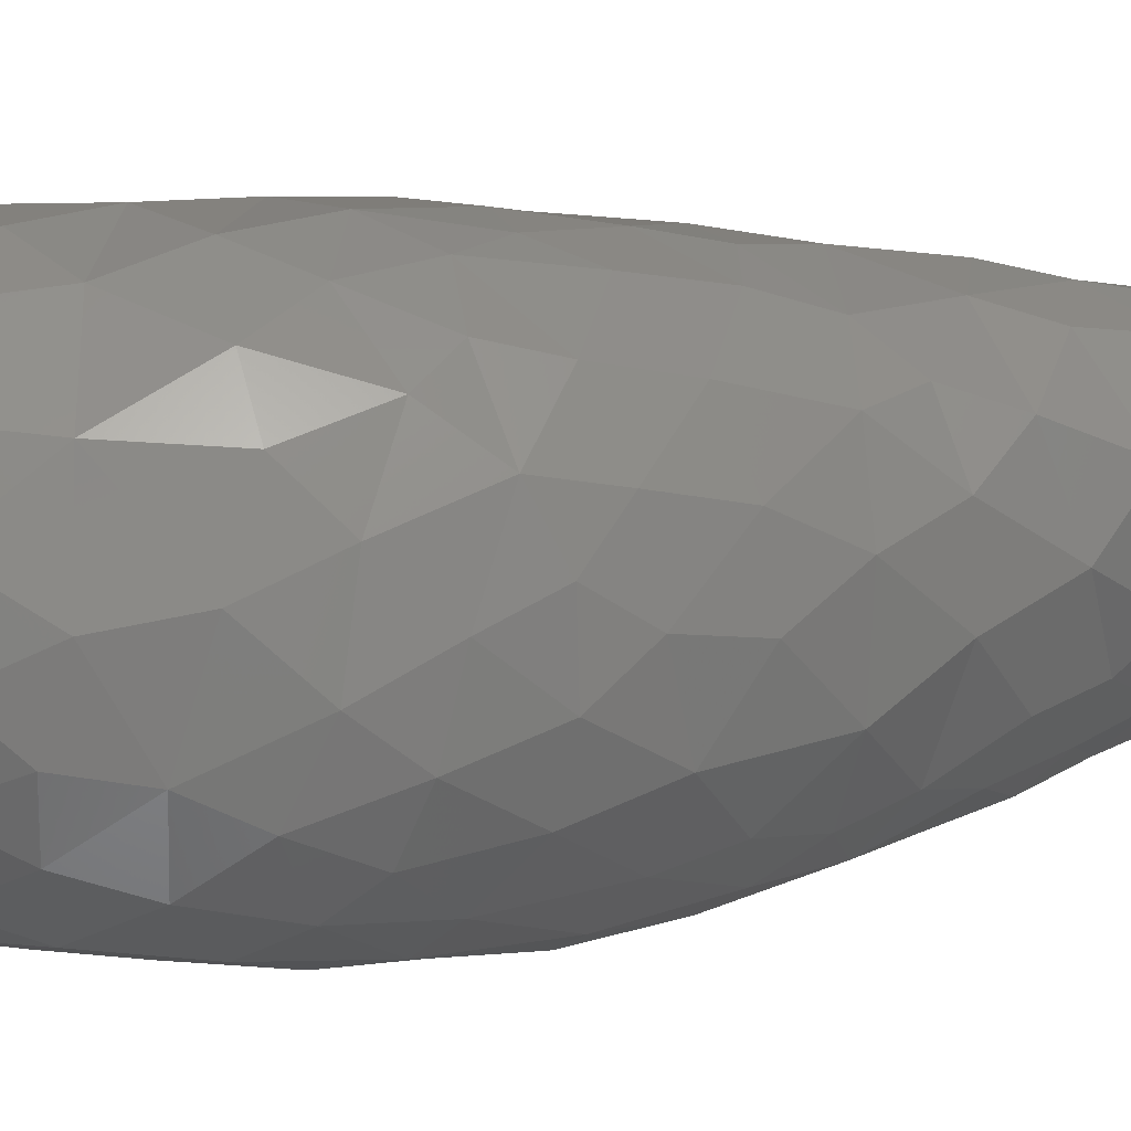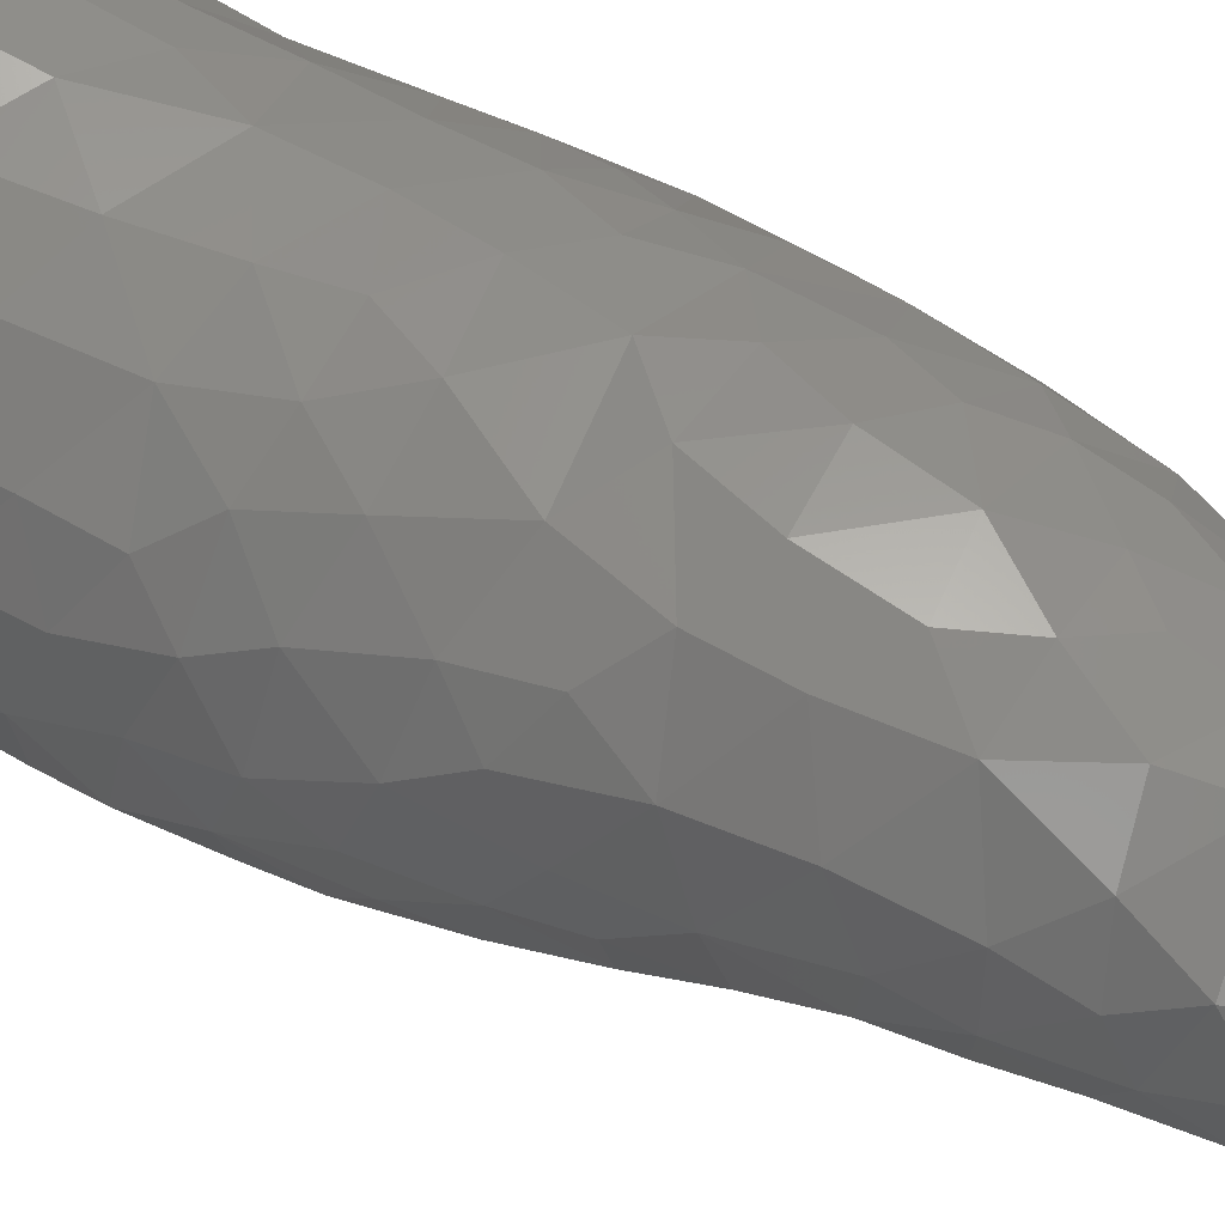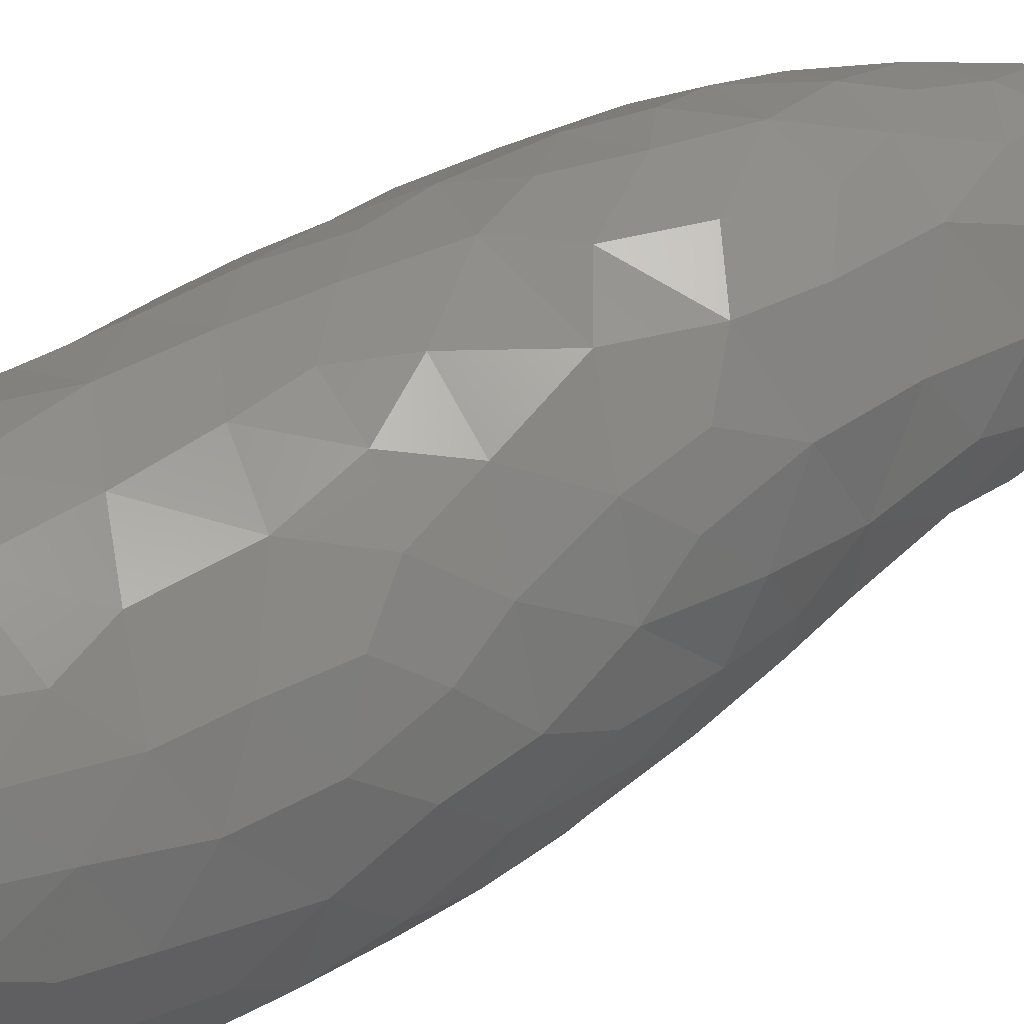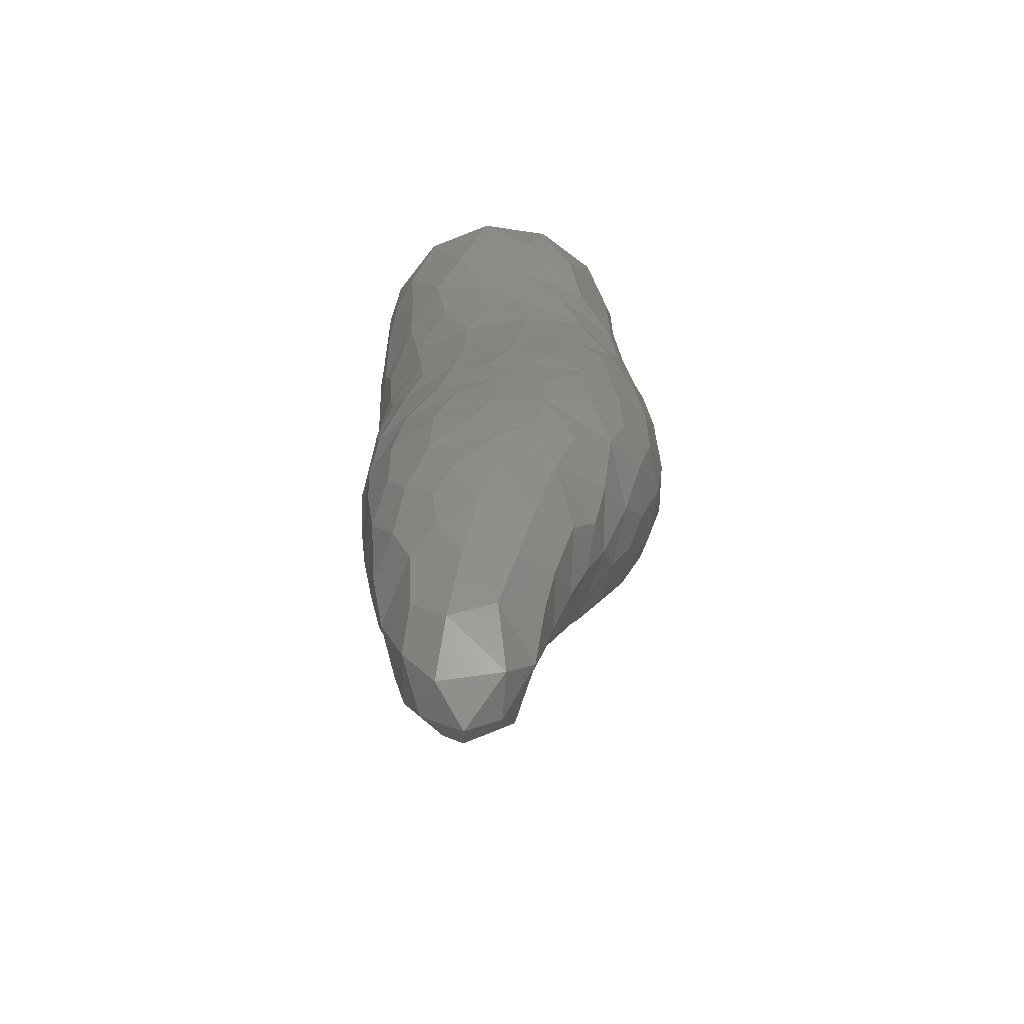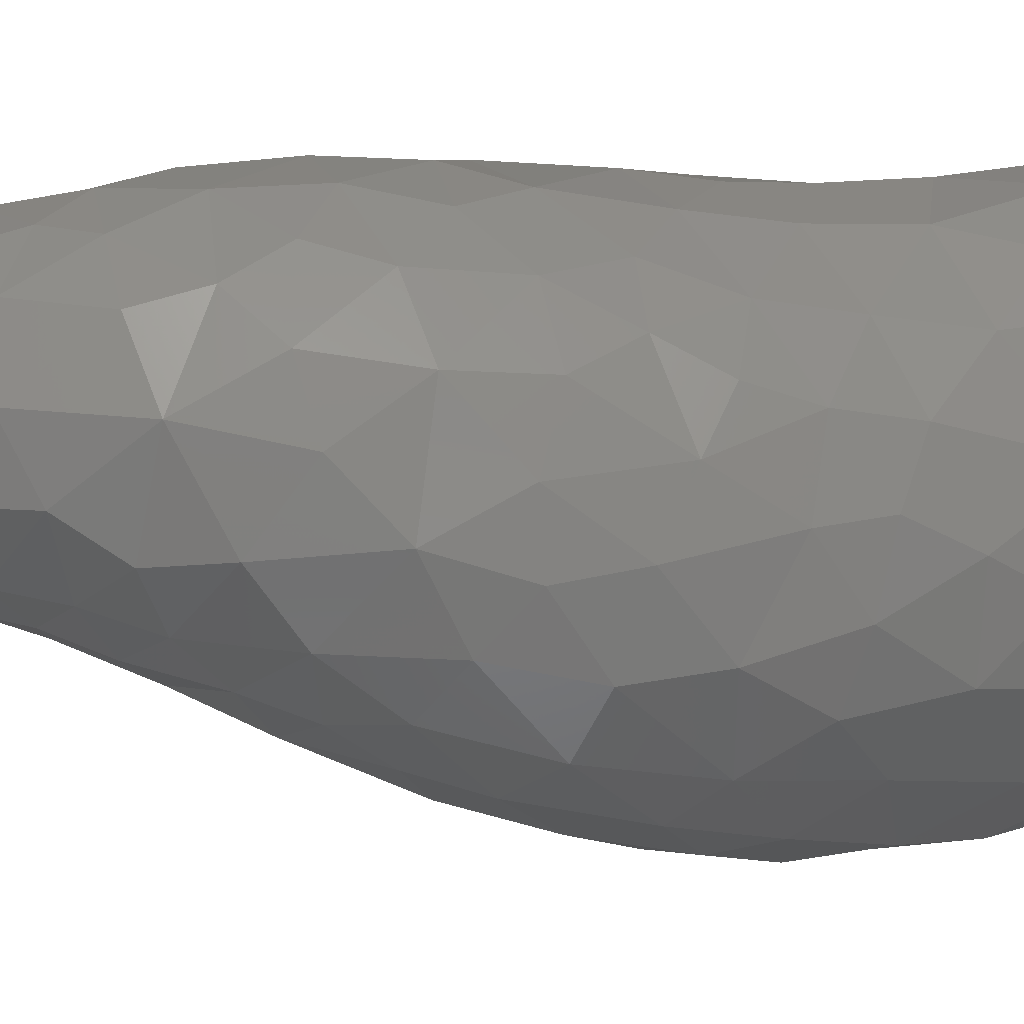
<metadata>
{"format":"stl","ext":"stl","renderer":"f3d","projection":"perspective","resolution":1024,"background":"white","views":[{"elev":-76.3,"azim":92.6,"up":"+Y"},{"elev":59.2,"azim":122.7,"up":"+Y"},{"elev":46.9,"azim":62.5,"up":"+Y"},{"elev":-61.6,"azim":-143.7,"up":"+Z"},{"elev":18.4,"azim":-101.4,"up":"+Y"}]}
</metadata>
<code>
# stl→obj: 261 verts, 507 faces
v 5.731 -4.222 15.57
v 3.955 -5.843 18
v 4.115 -6.175 14.8
v -5.338 2.153 10.17
v -5.512 1.218 13.45
v -4.043 3.384 11.77
v 0.9936 -7.445 8.934
v 3.618 -6.499 11.16
v 0.6873 -7.63 11.27
v -3.024 5.251 21.89
v -1.758 5.538 18.64
v -4.478 4.008 19.54
v -3.276 -5.222 18.81
v -3.563 -4.794 21.89
v -4.655 -3.736 19.3
v -3.851 3.472 14.15
v -4.585 -4.258 17.28
v -5.353 -3.73 14.83
v -3.164 -6.092 15.41
v 3.28 -6.373 8.204
v -6.25 -0.1274 11.04
v -0.2128 5.95 21.89
v -5.076 3.208 21.89
v 2.423 -7.031 16
v 1.522 5.08 15
v 3.445 4.528 17.48
v 3.844 4.035 14.4
v -5.646 0.9474 17.2
v -5.668 1.784 19.68
v 6.227 -1.372 6.892
v 6.256 0.2 8.387
v 6.145 -2.829 9.052
v -1.07 -6.289 21.89
v -2.109 -5.928 20.07
v -1.248 -6.492 18.26
v 0.5868 -6.956 17.96
v 6.439 -0.9235 10.64
v 5.685 -4.2 11.09
v 1.19 5.754 19.64
v -4.047 3.628 17.06
v -2.322 4.748 15.66
v -5.869 0.4118 21.89
v -5.138 1.947 15.49
v -4.331 -5.542 14.04
v -0.7483 -7.435 7.174
v -1.891 -7.548 9.965
v 6.247 -1.95 18.04
v 6.434 -2.164 14.86
v 5.559 -4.62 13.4
v 2.569 5.116 21.89
v 0.5196 -6.665 20.34
v -5.719 -1.304 20.03
v 6.378 -2.429 12.58
v -5.916 -1.072 15.49
v 1.296 5.404 17.29
v 2.093 -7.348 13.38
v -1.717 4.799 11.16
v 1.005 4.998 12.04
v 0.5545 5.11 9.558
v -5.41 -2.915 16.81
v -1.77 4.959 8.656
v -0.6306 5.13 14.1
v -0.05261 -7.245 15.67
v -1.665 -6.565 16.79
v 4.816 3.308 16.17
v -2.82 -7.263 8.287
v -6.452 0.6753 7.71
v -6.823 -1.709 6.338
v -6.697 -1.116 8.843
v -0.1485 -7.632 13.36
v -5.992 -4.184 6.494
v -4.78 -5.932 7.844
v -5.806 -4.489 9.443
v 5.467 -4.156 18.02
v 3.868 -5.427 5.928
v 5.461 -3.793 7.172
v 4.746 -5.225 8.639
v 3.098 4.391 12.7
v 4.84 2.993 11.11
v 2.809 4.511 9.831
v -2.204 -7.061 13.96
v -0.3513 5.54 16.88
v -5.808 -1.301 17.67
v 2.549 5.198 19.33
v -3.886 3.766 9.428
v 6.429 -0.2105 15.72
v -5.294 -2.448 21.89
v 4.694 3.122 21.89
v 5.883 0.4536 21.89
v 5.641 1.635 19.72
v 4.32 -4.945 21.89
v 2.905 -6.124 20.35
v 5.226 -4.062 20.07
v 5.826 1.789 14.93
v 5.972 1.245 12.36
v 4.973 2.928 13.15
v -4.117 -6.522 10.17
v 4.833 3.272 18.52
v 6.465 -0.4306 13.96
v -6.516 -2.969 8.267
v -5.934 -2.949 12.99
v -5.271 -4.966 12.22
v 3.585 4.512 20.32
v 6.149 -0.01152 18.97
v -6.333 -2.628 10.88
v -2.513 4.418 13.23
v 6.05 -1.707 20.13
v 1.827 -6.846 6.726
v 1.819 -6.388 21.89
v 4.82 3.061 9.015
v -1.535 5.282 6.407
v -3.792 4.171 7.236
v 5.788 -2.454 21.89
v -5.359 2.529 8.274
v 6.066 0.7229 6.256
v 4.927 3.063 6.197
v 3.145 4.717 5.779
v 3.832 4.056 7.797
v -6.16 -1.059 12.57
v 5.495 2.164 7.708
v -1.491 -7.575 12
v 0.2158 5.315 7.672
v -3.317 -6.881 12.15
v 5.88 1.399 9.944
v 2.153 4.98 7.591
v -6.236 0.7516 9.391
v 0.9364 5.486 5.864
v 5.595 2.162 17.54
v 6.226 0.5739 17.34
v 4.084 -4.303 3.211
v 5.158 -2.262 2.586
v 5.626 -2.754 5.219
v -6.297 0.7198 0.6729
v -6.195 1.761 2.867
v -5.091 3.557 1.314
v 4.82 1.297 -1.091
v 4.096 -1.56 -1.318
v 4.091 -0.233 -3.409
v -5.662 2.369 -0.826
v -5.001 2.922 -3.503
v -5.645 0.4507 -2.287
v -6.351 -1.397 1.669
v -5.407 -2.897 0.7354
v -5.857 -3.683 3.505
v -0.4916 -5.161 0.1321
v -2.576 -5.539 1.605
v -2.368 -4.145 -1.259
v 5.532 1.884 4.057
v 4.262 3.918 3.823
v 0.6917 4.235 -9.904
v 0.2911 4.933 -7.862
v 2.769 3.421 -8.428
v 3.97 3.573 -2.62
v 3.652 3.26 -5.216
v 2.108 5.274 -4.015
v -3.149 2.922 -8.516
v -2.641 4.612 -6.107
v -1.698 4.301 -8.565
v 2.52 4.405 -6.562
v -4.131 -4.258 0.7108
v -4.025 3.02 -6.353
v -4.553 -4.784 2.453
v 2.198 5.474 3.242
v -1.085 5.712 3.836
v -6.687 -1.949 4.13
v -6.035 1.93 5.792
v -6.684 0.2605 4.863
v 3.131 2.038 -9.79
v 1.555 3.466 -11.51
v -2.358 -1.694 -5.597
v -0.1446 -2.724 -5.175
v -2.805 -2.265 -4.165
v 3.273 -0.3527 -6.992
v 1.506 -2.288 -6.432
v 1.515 -1.745 -8.59
v -1.359 -1.669 -6.736
v -0.3626 -1.742 -8.26
v 4.369 3.498 -0.06074
v 2.515 5.298 -1.423
v 4.569 -4.443 4.964
v -1.068 -3.457 -3.173
v 4.362 1.866 -3.682
v -3.913 -2.607 -2.236
v 3.558 -0.6802 -5.12
v -4.656 3.964 -1.193
v 5.739 -1.578 4.136
v 0.8908 5.331 -6.099
v -5.477 -1.385 -1.052
v -0.6499 3.756 -11.38
v 0.4826 2.826 -13.41
v -1.626 1.505 -13.09
v 5.122 -0.06747 0.4548
v -1.016 5.043 -6.979
v 3.015 0.05566 -9.413
v -2.208 2.794 -10.73
v 1.28 0.1135 -13.36
v 2.443 -0.1296 -11.66
v -0.1331 -1.034 -11.99
v -1.112 5.982 -2.131
v -1.331 6.034 0.1873
v 0.8578 6.033 -0.02885
v -1.942 0.1828 -11.29
v 0.6164 -4.277 -1.51
v 1.971 -1.121 -10.18
v -1.951 5.465 -4.097
v -3.505 4.878 -2.319
v 4.954 2.937 2.54
v -2.863 5.446 -0.8001
v -4.306 -1.343 -3.409
v 0.9574 5.897 -2.461
v 1.327 -3.36 -3.181
v 2.813 -3.232 -1.405
v -4.953 0.2245 -4.044
v 3.072 -2.341 -2.619
v 2.426 -2.35 -4.344
v 5.969 -0.1364 4.644
v -4.583 1.257 -5.53
v -3.653 1.204 -7.796
v -3.099 -0.6041 -6.552
v 2.612 5.354 0.7176
v 0.3265 5.958 2.243
v 2.795 1.745 -11.5
v 0.3788 1.244 -14.68
v 1.938 1.807 -13.11
v 3.573 -3.829 1.083
v 4.698 -1.718 0.4231
v -2.905 0.8551 -9.24
v -2.169 -0.7406 -7.95
v -5.186 3.36 3.552
v 1.641 -4.795 0.3137
v 5.248 1.539 1.27
v -3.554 4.517 -4.016
v 0.04706 -1.595 -9.947
v -1.228 -0.6853 -9.935
v 5.529 -0.1684 2.252
v 0.2194 -6.913 5.088
v -3.581 4.739 3.393
v -3.032 4.84 5.273
v -3.497 5.019 0.8845
v 3.883 4.346 1.775
v 2.588 -5.857 4.206
v -3.73 -6.586 6.539
v -2.018 -7.104 5.733
v -0.1221 -5.942 1.975
v -1.289 -6.502 3.424
v -3.791 -0.8146 -5.024
v -0.4688 0.1552 -13.43
v -4.471 3.835 5.208
v 0.07231 5.802 -4.071
v -6.603 -0.01399 2.903
v -2.029 5.67 2.179
v -5.11 3.063 6.691
v 2.16 -5.411 2.332
v -3.301 -6.135 3.95
v 3.485 2.766 -7.028
v 0.8908 -6.27 3.387
v -4.436 -3.151 -0.7081
v 3.521 1.221 -7.796
v -4.93 -5.421 5.452
v 4.009 1.211 -5.407
v -1.063 5.47 -5.262
f 1 2 3
f 4 5 6
f 7 8 9
f 10 11 12
f 13 14 15
f 5 16 6
f 17 18 19
f 8 7 20
f 21 5 4
f 10 22 11
f 23 10 12
f 3 2 24
f 25 26 27
f 28 29 12
f 30 31 32
f 33 34 35
f 2 36 24
f 32 37 38
f 11 22 39
f 40 11 41
f 42 23 29
f 28 40 43
f 18 44 19
f 45 7 46
f 47 1 48
f 3 8 49
f 32 31 37
f 22 50 39
f 33 35 51
f 40 28 12
f 42 29 52
f 29 23 12
f 38 37 53
f 54 28 43
f 26 25 55
f 8 3 56
f 57 58 59
f 17 15 60
f 7 9 46
f 61 57 59
f 62 58 57
f 19 63 64
f 24 63 56
f 27 26 65
f 66 45 46
f 5 54 43
f 67 68 69
f 56 63 70
f 71 72 73
f 1 47 74
f 18 17 60
f 8 38 49
f 53 48 49
f 48 1 49
f 75 76 77
f 78 79 80
f 81 63 19
f 58 25 78
f 62 25 58
f 82 25 62
f 77 38 8
f 15 83 60
f 40 16 43
f 2 1 74
f 39 50 84
f 57 85 6
f 47 48 86
f 87 42 52
f 88 89 90
f 25 82 55
f 91 92 93
f 75 77 20
f 94 95 96
f 77 32 38
f 72 97 73
f 9 8 56
f 14 87 15
f 88 90 98
f 57 61 85
f 95 94 99
f 71 73 100
f 101 102 18
f 102 44 18
f 76 30 32
f 88 98 103
f 33 14 34
f 89 104 90
f 73 102 105
f 50 88 103
f 73 97 102
f 62 57 106
f 104 89 107
f 72 66 97
f 13 17 19
f 108 75 20
f 91 109 92
f 80 79 110
f 92 109 51
f 109 33 51
f 111 112 61
f 87 52 15
f 77 76 32
f 113 91 93
f 6 16 106
f 112 114 85
f 36 63 24
f 27 65 96
f 69 68 100
f 58 78 80
f 30 115 31
f 1 3 49
f 116 117 118
f 65 94 96
f 29 28 52
f 16 5 43
f 54 5 119
f 45 108 7
f 16 40 41
f 115 116 120
f 28 54 83
f 46 9 121
f 7 108 20
f 58 80 59
f 61 59 122
f 123 97 46
f 105 102 101
f 50 103 84
f 92 2 93
f 37 31 124
f 28 83 52
f 57 6 106
f 3 24 56
f 52 83 15
f 82 62 41
f 102 123 44
f 68 71 100
f 102 97 123
f 31 115 120
f 59 80 125
f 61 112 85
f 63 81 70
f 101 54 119
f 47 107 93
f 94 86 99
f 97 66 46
f 11 40 12
f 89 113 107
f 74 47 93
f 53 37 99
f 78 25 27
f 79 78 96
f 85 114 4
f 21 4 126
f 5 21 119
f 73 105 100
f 127 111 122
f 54 101 18
f 116 118 120
f 124 31 120
f 105 69 100
f 44 123 81
f 114 67 126
f 123 46 121
f 69 105 21
f 117 127 125
f 80 118 125
f 118 80 110
f 95 124 79
f 94 128 129
f 111 61 122
f 128 94 65
f 82 11 39
f 37 124 95
f 37 95 99
f 95 79 96
f 59 125 122
f 107 113 93
f 4 114 126
f 70 81 121
f 77 8 20
f 118 117 125
f 120 118 110
f 65 26 98
f 21 105 119
f 125 127 122
f 124 120 110
f 38 53 49
f 81 123 121
f 63 36 64
f 13 19 64
f 79 124 110
f 86 94 129
f 86 48 99
f 2 74 93
f 78 27 96
f 41 62 106
f 55 82 39
f 85 4 6
f 44 81 19
f 67 69 126
f 128 65 98
f 47 86 129
f 105 101 119
f 9 56 70
f 16 41 106
f 9 70 121
f 83 54 60
f 69 21 126
f 17 13 15
f 48 53 99
f 64 36 35
f 54 18 60
f 13 64 35
f 104 129 90
f 129 128 90
f 26 55 84
f 47 104 107
f 34 13 35
f 47 129 104
f 98 26 103
f 35 36 51
f 55 39 84
f 90 128 98
f 103 26 84
f 2 92 51
f 14 13 34
f 11 82 41
f 36 2 51
f 130 131 132
f 133 134 135
f 136 137 138
f 139 140 141
f 142 143 144
f 145 146 147
f 148 149 116
f 150 151 152
f 153 154 155
f 156 157 158
f 151 159 152
f 146 160 147
f 161 157 156
f 133 135 139
f 144 143 162
f 127 163 164
f 71 165 144
f 67 166 167
f 152 168 169
f 170 171 172
f 173 174 175
f 176 177 174
f 178 153 179
f 154 159 155
f 67 167 68
f 150 152 169
f 132 180 130
f 176 174 171
f 172 171 181
f 178 136 153
f 138 182 136
f 147 183 181
f 173 184 174
f 139 185 140
f 144 165 142
f 131 186 132
f 155 159 187
f 68 165 71
f 188 133 141
f 136 182 153
f 150 189 158
f 183 172 181
f 153 155 179
f 189 190 191
f 136 192 137
f 157 193 158
f 175 194 173
f 117 163 127
f 158 189 195
f 196 197 198
f 199 200 201
f 133 139 141
f 195 191 202
f 147 181 203
f 116 149 117
f 176 171 170
f 195 189 191
f 198 197 204
f 205 206 199
f 162 143 160
f 148 207 149
f 199 206 208
f 188 141 209
f 115 148 116
f 201 210 199
f 211 212 203
f 204 194 175
f 167 166 134
f 140 213 141
f 174 177 175
f 145 147 203
f 138 214 215
f 30 186 216
f 217 218 219
f 163 220 221
f 194 197 168
f 132 186 30
f 127 164 111
f 217 213 140
f 220 178 179
f 114 166 67
f 168 197 222
f 117 149 163
f 223 224 196
f 225 226 131
f 188 142 133
f 218 227 228
f 220 201 221
f 166 229 134
f 203 212 230
f 219 218 228
f 207 231 178
f 225 212 226
f 190 224 223
f 163 221 164
f 140 232 161
f 233 234 198
f 174 184 215
f 148 216 235
f 178 231 136
f 45 236 108
f 183 188 209
f 237 238 164
f 208 200 199
f 235 231 148
f 158 151 150
f 135 239 185
f 163 240 220
f 215 184 138
f 198 204 233
f 236 241 108
f 198 234 202
f 211 214 212
f 242 243 66
f 130 180 241
f 244 245 146
f 246 217 219
f 191 247 202
f 225 131 130
f 153 182 154
f 248 229 166
f 187 249 155
f 190 223 191
f 185 206 140
f 244 146 145
f 187 159 151
f 72 242 66
f 66 243 45
f 195 202 227
f 139 135 185
f 133 250 134
f 251 237 164
f 30 216 115
f 137 192 226
f 226 235 131
f 166 252 248
f 140 206 232
f 253 244 230
f 168 222 169
f 156 158 195
f 230 212 225
f 114 252 166
f 245 243 254
f 135 237 239
f 156 195 227
f 178 240 207
f 149 240 163
f 241 253 130
f 152 159 255
f 245 254 146
f 254 243 242
f 115 216 148
f 198 247 196
f 137 214 138
f 239 208 185
f 244 256 245
f 148 231 207
f 135 229 237
f 244 145 230
f 239 200 208
f 160 257 147
f 217 140 161
f 141 213 209
f 226 192 235
f 152 258 168
f 147 257 183
f 232 157 161
f 144 259 71
f 146 162 160
f 161 156 218
f 181 211 203
f 196 224 197
f 144 162 259
f 76 132 30
f 142 250 133
f 188 143 142
f 259 162 254
f 236 256 241
f 164 238 111
f 253 225 130
f 223 247 191
f 173 258 260
f 196 247 223
f 182 260 154
f 241 180 75
f 255 258 152
f 220 240 178
f 254 162 146
f 232 205 157
f 108 241 75
f 134 229 135
f 204 197 194
f 202 247 198
f 165 250 142
f 183 257 188
f 216 186 235
f 253 230 225
f 72 259 242
f 232 206 205
f 251 200 239
f 260 184 173
f 245 256 236
f 204 175 233
f 134 250 167
f 45 243 236
f 197 224 222
f 212 137 226
f 71 259 72
f 235 186 131
f 112 252 114
f 205 261 157
f 179 210 201
f 222 224 169
f 239 237 251
f 111 238 112
f 181 171 211
f 246 213 217
f 187 261 249
f 260 258 255
f 220 179 201
f 169 224 190
f 145 203 230
f 255 159 154
f 221 251 164
f 167 165 68
f 138 260 182
f 202 234 227
f 253 256 244
f 187 193 261
f 231 192 136
f 169 190 189
f 217 161 218
f 151 193 187
f 221 200 251
f 76 180 132
f 242 259 254
f 75 180 76
f 155 210 179
f 175 177 233
f 258 194 168
f 236 243 245
f 171 215 211
f 218 156 227
f 138 184 260
f 227 234 228
f 215 214 211
f 158 193 151
f 112 238 248
f 188 257 143
f 208 206 185
f 260 255 154
f 199 210 249
f 248 252 112
f 167 250 165
f 201 200 221
f 199 249 205
f 249 210 155
f 183 209 172
f 171 174 215
f 241 256 253
f 150 169 189
f 248 238 237
f 237 229 248
f 177 234 233
f 249 261 205
f 207 240 149
f 209 246 172
f 173 194 258
f 219 176 170
f 209 213 246
f 219 228 176
f 228 234 177
f 228 177 176
f 143 257 160
f 212 214 137
f 235 192 231
f 246 170 172
f 261 193 157
f 246 219 170

</code>
